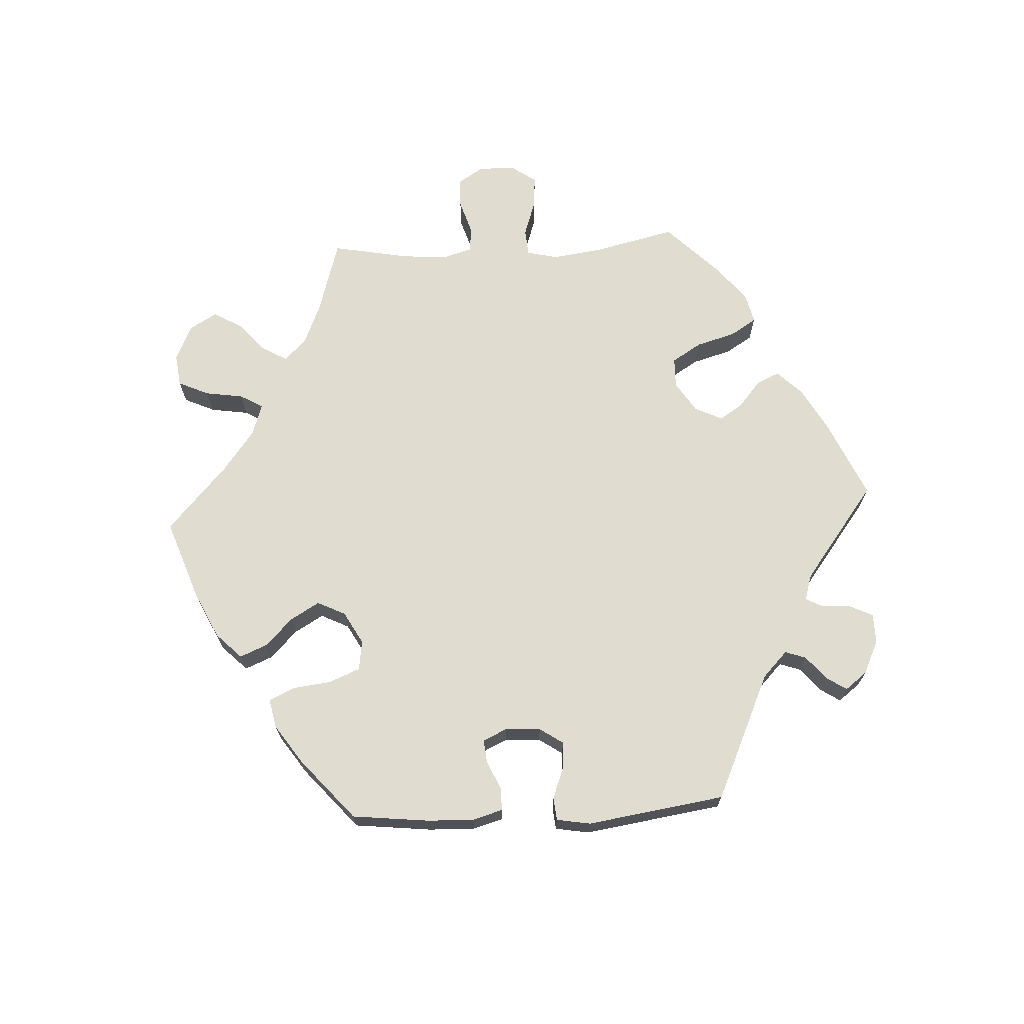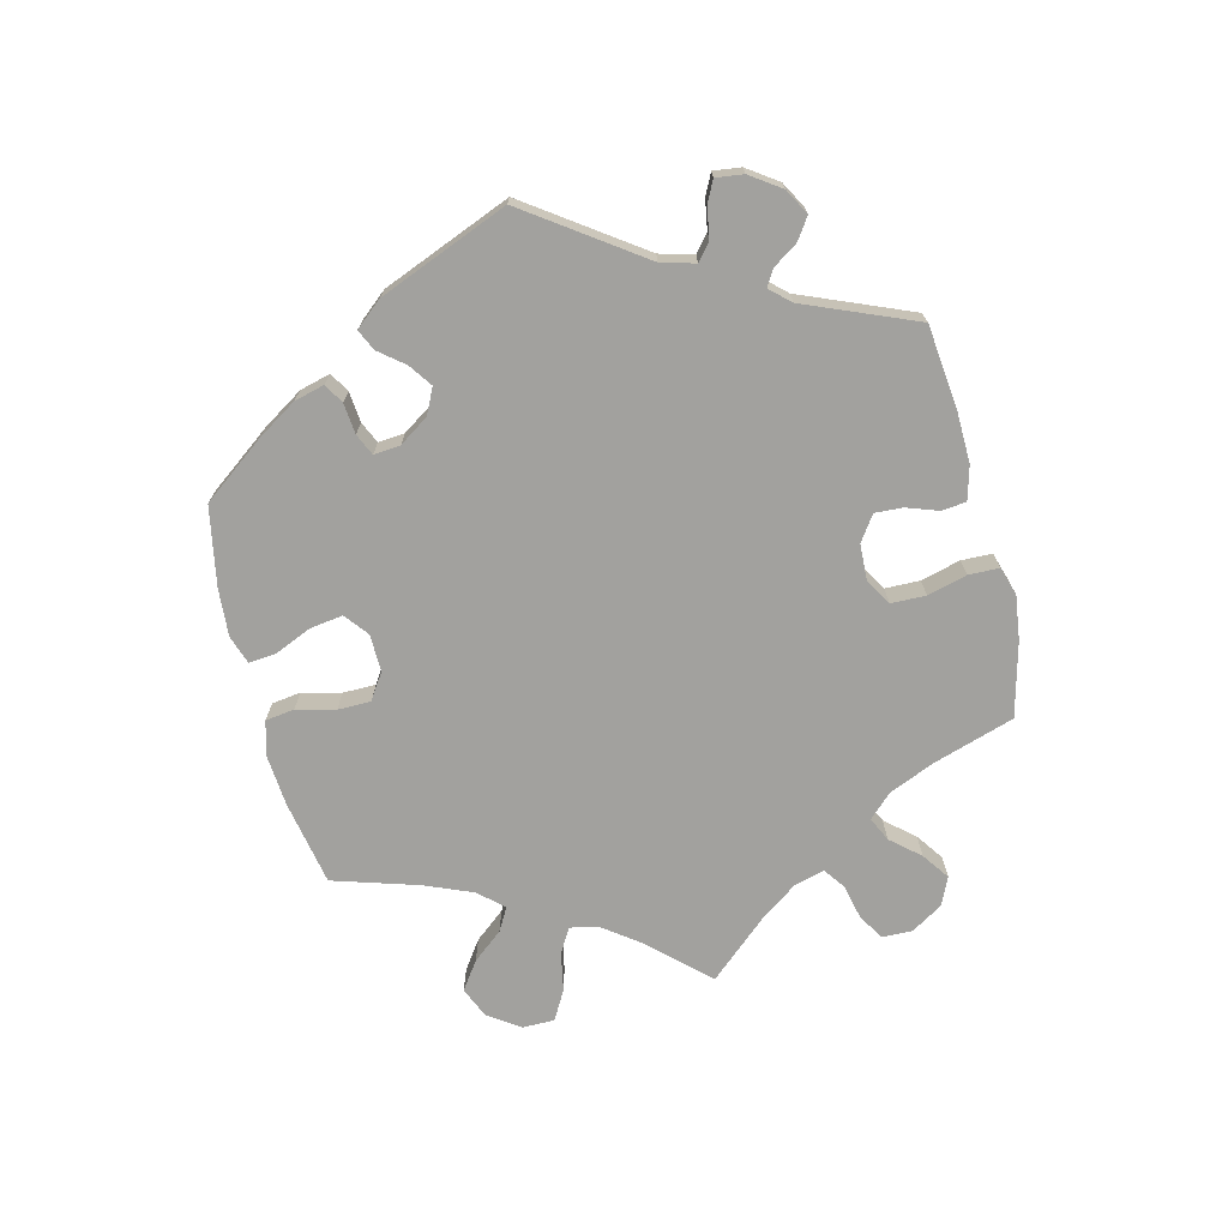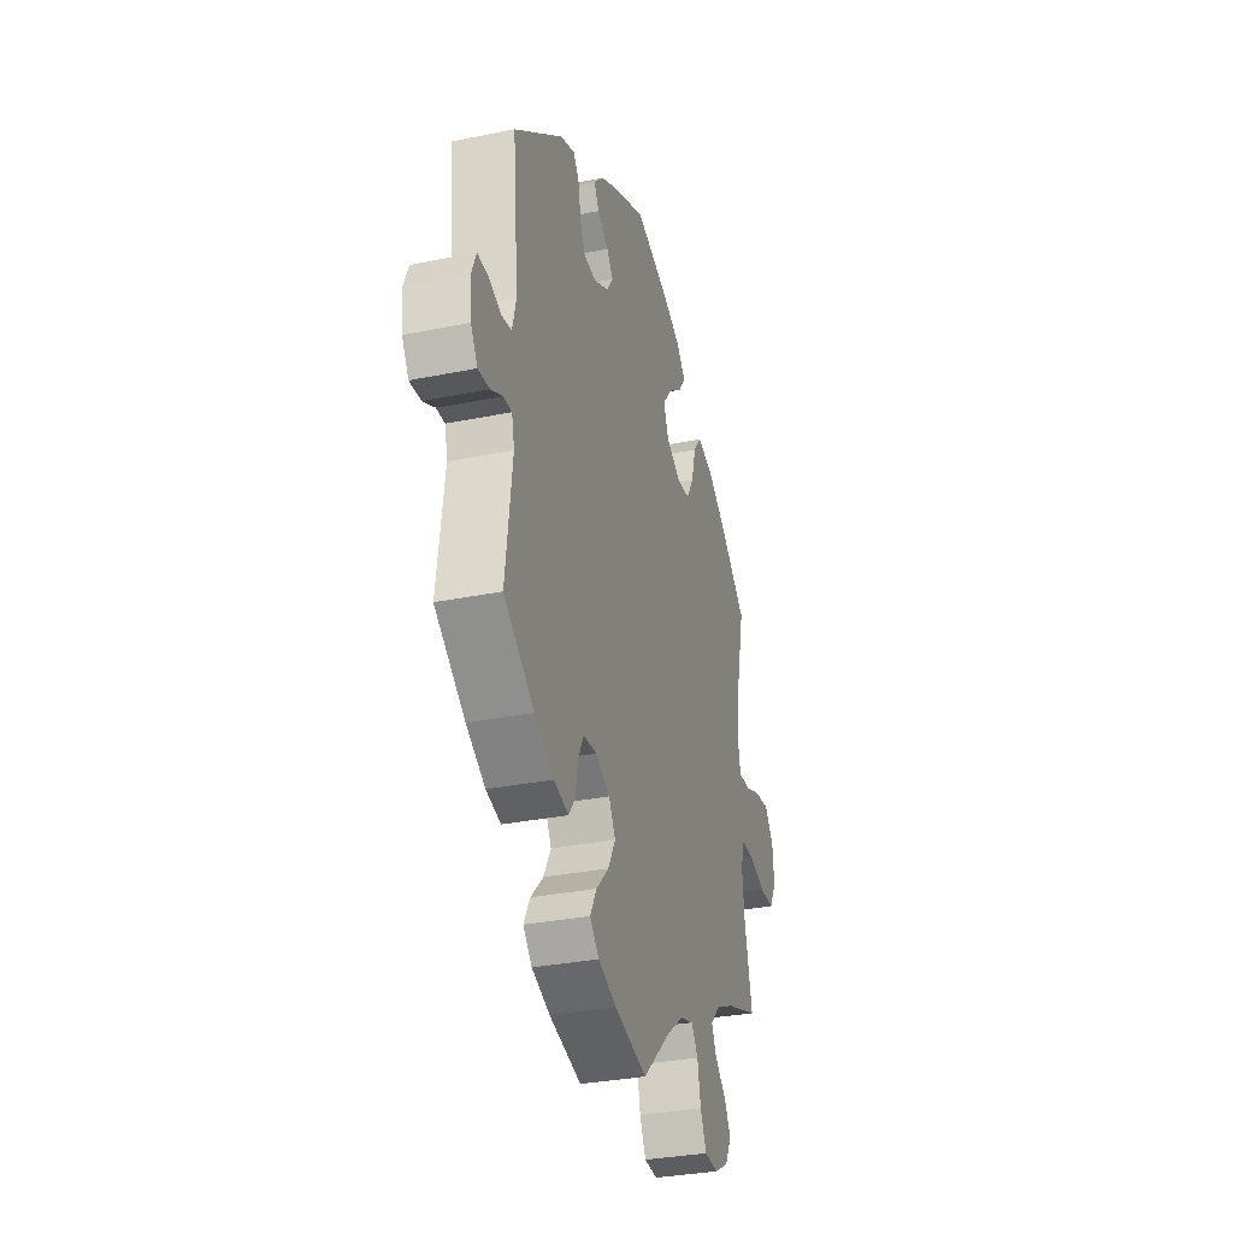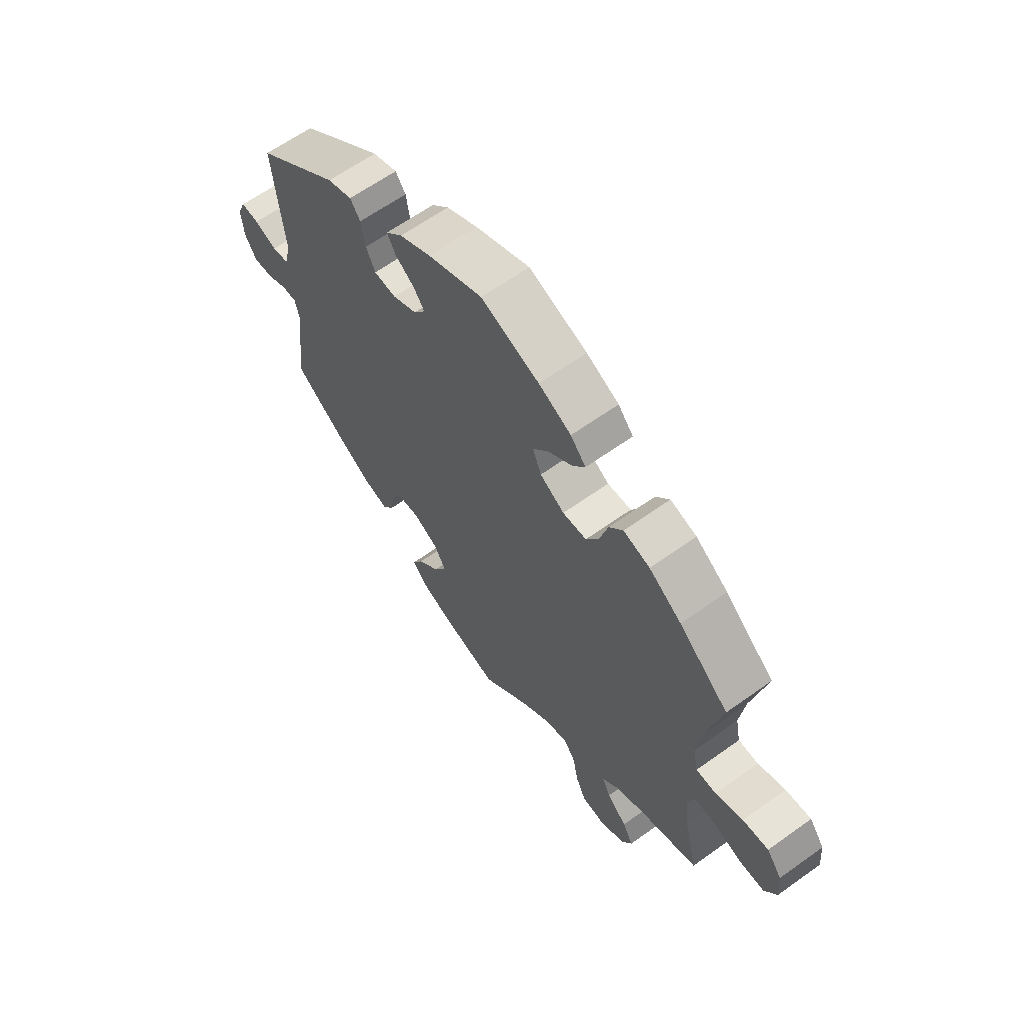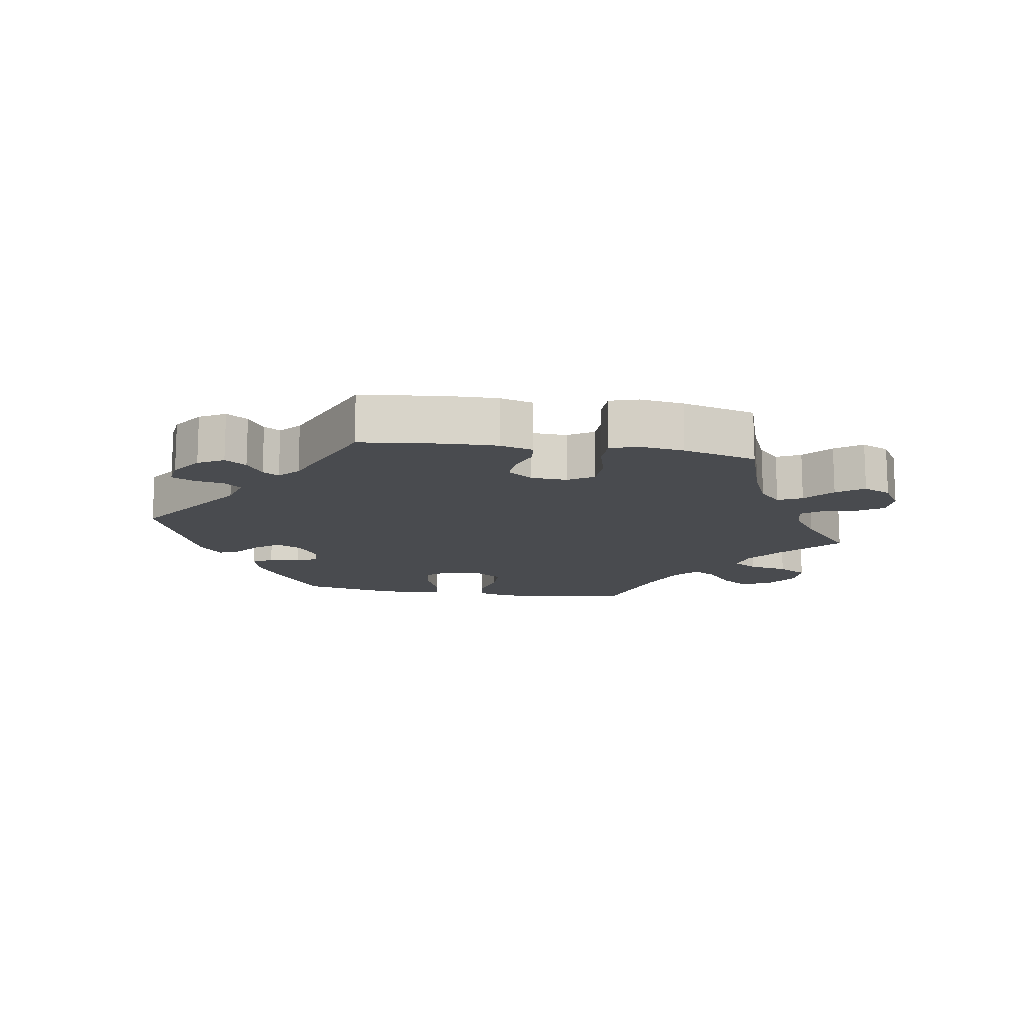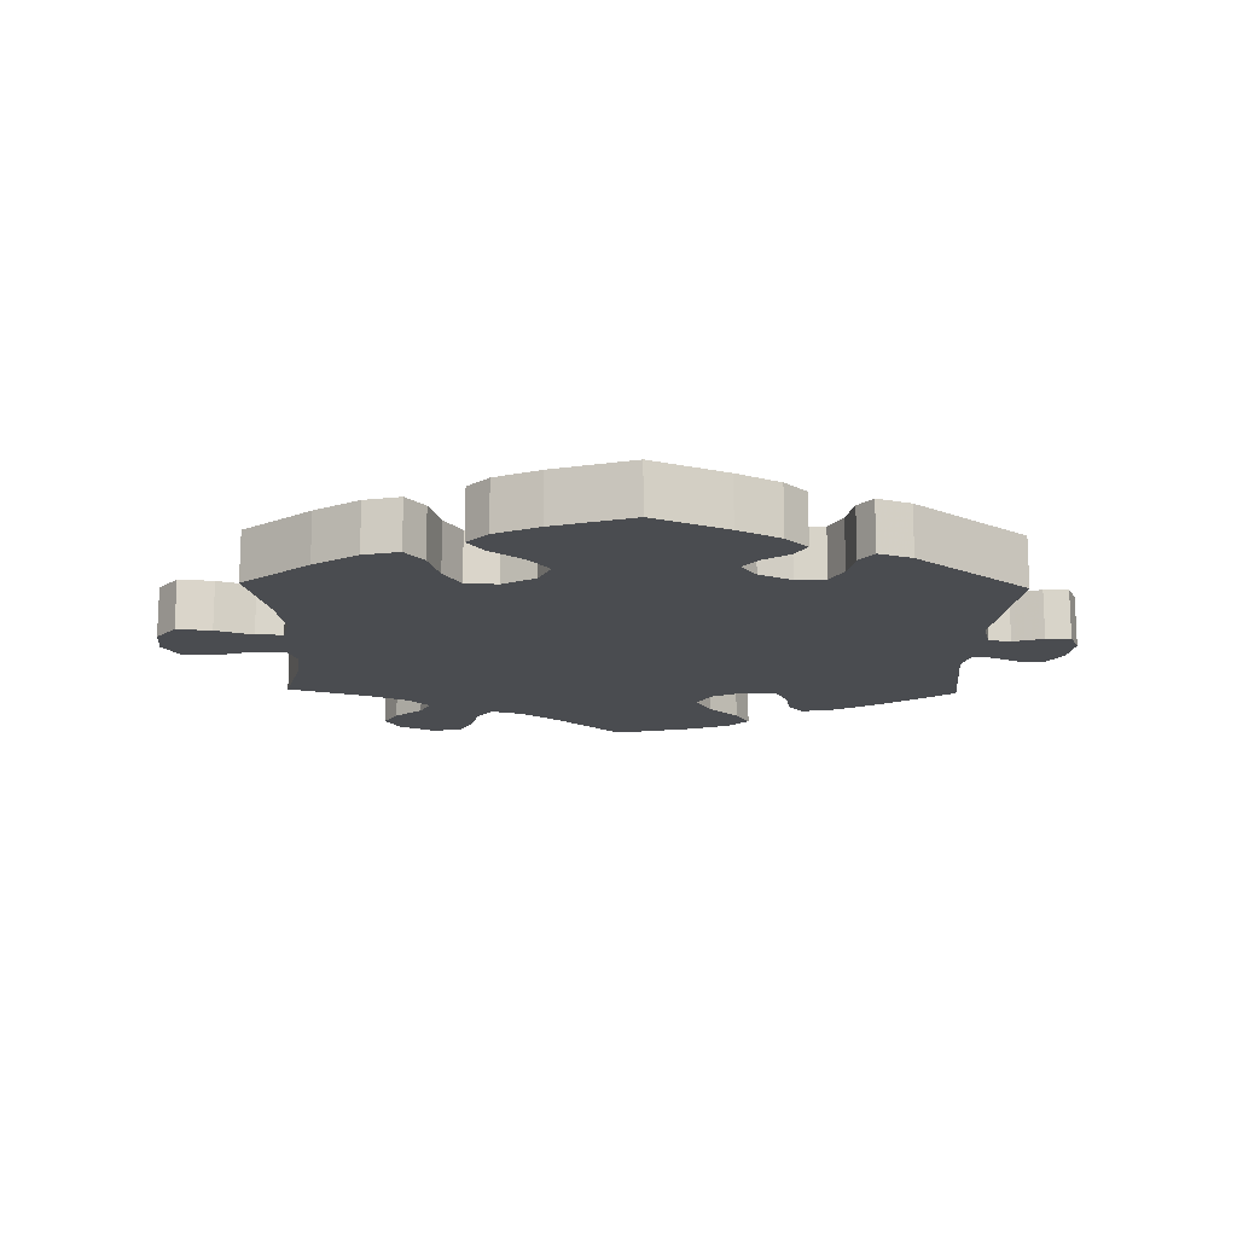
<metadata>
{"format":"obj","ext":"obj","renderer":"f3d","projection":"perspective","resolution":1024,"background":"white","views":[{"elev":69.6,"azim":26.8,"up":"+Y"},{"elev":-72.1,"azim":74.3,"up":"+Y"},{"elev":-32.1,"azim":105.9,"up":"+Z"},{"elev":63.3,"azim":-125.9,"up":"+Z"},{"elev":-13.9,"azim":141.2,"up":"+Y"},{"elev":-15.1,"azim":-1.5,"up":"+Y"}]}
</metadata>
<code>
v 0.107 0.07 0.531
v 0.169 0.07 0.498
v 0.202 0.07 0.464
v 0.185 0.07 0.434
v 0.147 0.07 0.407
v 0.126 0.07 0.378
v 0.149 0.07 0.345
v 0.197 0.07 0.321
v 0.24 0.07 0.324
v 0.258 0.07 0.362
v 0.266 0.07 0.411
v 0.286 0.07 0.439
v 0.335 0.07 0.421
v 0.501 0.07 0.29
v 0.481 0.07 0.08
v 0.494 0.07 0.028
v 0.527 0.07 0.022
v 0.571 0.07 0.038
v 0.607 0.07 0.04
v 0.623 0.07 0.001
v 0.618 0.07 -0.055
v 0.595 0.07 -0.093
v 0.556 0.07 -0.09
v 0.516 0.07 -0.07
v 0.487 0.07 -0.069
v 0.478 0.07 -0.109
v 0.501 0.07 -0.289
v 0.397 0.07 -0.364
v 0.332 0.07 -0.403
v 0.281 0.07 -0.416
v 0.259 0.07 -0.386
v 0.25 0.07 -0.336
v 0.231 0.07 -0.298
v 0.185 0.07 -0.294
v 0.136 0.07 -0.319
v 0.114 0.07 -0.359
v 0.139 0.07 -0.405
v 0.182 0.07 -0.449
v 0.204 0.07 -0.49
v 0.173 0.07 -0.523
v 0.111 0.07 -0.548
v 0 0.07 -0.578
v -0.095 0.07 -0.49
v -0.154 0.07 -0.445
v -0.2 0.07 -0.431
v -0.223 0.07 -0.464
v -0.234 0.07 -0.52
v -0.255 0.07 -0.565
v -0.301 0.07 -0.569
v -0.35 0.07 -0.542
v -0.371 0.07 -0.502
v -0.35 0.07 -0.463
v -0.31 0.07 -0.426
v -0.294 0.07 -0.391
v -0.327 0.07 -0.357
v -0.389 0.07 -0.328
v -0.501 0.07 -0.289
v -0.474 0.07 -0.174
v -0.466 0.07 -0.106
v -0.479 0.07 -0.063
v -0.522 0.07 -0.063
v -0.578 0.07 -0.082
v -0.628 0.07 -0.082
v -0.652 0.07 -0.04
v -0.647 0.07 0.018
v -0.617 0.07 0.058
v -0.566 0.07 0.053
v -0.512 0.07 0.032
v -0.472 0.07 0.032
v -0.462 0.07 0.081
v -0.472 0.07 0.159
v -0.501 0.07 0.289
v -0.403 0.07 0.373
v -0.339 0.07 0.417
v -0.287 0.07 0.431
v -0.26 0.07 0.396
v -0.244 0.07 0.338
v -0.219 0.07 0.295
v -0.172 0.07 0.292
v -0.124 0.07 0.321
v -0.107 0.07 0.363
v -0.138 0.07 0.403
v -0.186 0.07 0.439
v -0.21 0.07 0.473
v -0.18 0.07 0.507
v -0.116 0.07 0.538
v -0.001 0.07 0.578
v 0.107 0 0.531
v 0.169 0 0.498
v 0.202 0 0.464
v 0.185 0 0.434
v 0.147 0 0.407
v 0.126 0 0.378
v 0.149 0 0.345
v 0.197 0 0.321
v 0.24 0 0.324
v 0.258 0 0.362
v 0.266 0 0.411
v 0.286 0 0.439
v 0.335 0 0.421
v 0.501 0 0.29
v 0.481 0 0.08
v 0.494 0 0.028
v 0.527 0 0.022
v 0.571 0 0.038
v 0.607 0 0.04
v 0.623 0 0.001
v 0.618 0 -0.055
v 0.595 0 -0.093
v 0.556 0 -0.09
v 0.516 0 -0.07
v 0.487 0 -0.069
v 0.478 0 -0.109
v 0.501 0 -0.289
v 0.397 0 -0.364
v 0.332 0 -0.403
v 0.281 0 -0.416
v 0.259 0 -0.386
v 0.25 0 -0.336
v 0.231 0 -0.298
v 0.185 0 -0.294
v 0.136 0 -0.319
v 0.114 0 -0.359
v 0.139 0 -0.405
v 0.182 0 -0.449
v 0.204 0 -0.49
v 0.173 0 -0.523
v 0.111 0 -0.548
v 0 0 -0.578
v -0.095 0 -0.49
v -0.154 0 -0.445
v -0.2 0 -0.431
v -0.223 0 -0.464
v -0.234 0 -0.52
v -0.255 0 -0.565
v -0.301 0 -0.569
v -0.35 0 -0.542
v -0.371 0 -0.502
v -0.35 0 -0.463
v -0.31 0 -0.426
v -0.294 0 -0.391
v -0.327 0 -0.357
v -0.389 0 -0.328
v -0.501 0 -0.289
v -0.474 0 -0.174
v -0.466 0 -0.106
v -0.479 0 -0.063
v -0.522 0 -0.063
v -0.578 0 -0.082
v -0.628 0 -0.082
v -0.652 0 -0.04
v -0.647 0 0.018
v -0.617 0 0.058
v -0.566 0 0.053
v -0.512 0 0.032
v -0.472 0 0.032
v -0.462 0 0.081
v -0.472 0 0.159
v -0.501 0 0.289
v -0.403 0 0.373
v -0.339 0 0.417
v -0.287 0 0.431
v -0.26 0 0.396
v -0.244 0 0.338
v -0.219 0 0.295
v -0.172 0 0.292
v -0.124 0 0.321
v -0.107 0 0.363
v -0.138 0 0.403
v -0.186 0 0.439
v -0.21 0 0.473
v -0.18 0 0.507
v -0.116 0 0.538
v -0.001 0 0.578
f 82 83 84 85
f 81 82 85 86
f 74 75 76 77
f 74 77 78
f 71 72 73 74
f 70 71 74 78
f 69 70 78 79
f 65 66 67 68
f 65 68 69
f 64 65 69
f 61 62 63 64
f 60 61 64 69
f 59 60 69 79
f 56 57 58
f 55 56 58 59
f 54 55 59 79
f 50 51 52 53
f 50 53 54
f 49 50 54
f 46 47 48 49
f 45 46 49 54
f 44 45 54 79
f 40 41 42 43
f 37 38 39 40
f 36 37 40 43
f 35 36 43 44
f 29 30 31 32
f 29 32 33
f 26 27 28 29
f 25 26 29 33
f 21 22 23 24
f 21 24 25
f 20 21 25
f 17 18 19 20
f 16 17 20 25
f 15 16 25 33
f 10 11 12 13
f 9 10 13 14
f 8 9 14 15
f 2 3 4 5
f 2 5 6
f 1 2 6
f 81 86 87 1
f 35 44 79 80
f 34 35 80 81
f 7 8 15 33
f 6 7 33 34
f 1 6 34 81
f 172 171 170 169
f 173 172 169 168
f 164 163 162 161
f 165 164 161
f 161 160 159 158
f 165 161 158 157
f 166 165 157 156
f 155 154 153 152
f 156 155 152
f 156 152 151
f 151 150 149 148
f 156 151 148 147
f 166 156 147 146
f 145 144 143
f 146 145 143 142
f 166 146 142 141
f 140 139 138 137
f 141 140 137
f 141 137 136
f 136 135 134 133
f 141 136 133 132
f 166 141 132 131
f 130 129 128 127
f 127 126 125 124
f 130 127 124 123
f 131 130 123 122
f 119 118 117 116
f 120 119 116
f 116 115 114 113
f 120 116 113 112
f 111 110 109 108
f 112 111 108
f 112 108 107
f 107 106 105 104
f 112 107 104 103
f 120 112 103 102
f 100 99 98 97
f 101 100 97 96
f 102 101 96 95
f 92 91 90 89
f 93 92 89
f 93 89 88
f 88 174 173 168
f 167 166 131 122
f 168 167 122 121
f 120 102 95 94
f 121 120 94 93
f 168 121 93 88
f 1 88 89 2
f 2 89 90 3
f 3 90 91 4
f 4 91 92 5
f 5 92 93 6
f 6 93 94 7
f 7 94 95 8
f 8 95 96 9
f 9 96 97 10
f 10 97 98 11
f 11 98 99 12
f 12 99 100 13
f 13 100 101 14
f 14 101 102 15
f 15 102 103 16
f 16 103 104 17
f 17 104 105 18
f 18 105 106 19
f 19 106 107 20
f 20 107 108 21
f 21 108 109 22
f 22 109 110 23
f 23 110 111 24
f 24 111 112 25
f 25 112 113 26
f 26 113 114 27
f 27 114 115 28
f 28 115 116 29
f 29 116 117 30
f 30 117 118 31
f 31 118 119 32
f 32 119 120 33
f 33 120 121 34
f 34 121 122 35
f 35 122 123 36
f 36 123 124 37
f 37 124 125 38
f 38 125 126 39
f 39 126 127 40
f 40 127 128 41
f 41 128 129 42
f 42 129 130 43
f 43 130 131 44
f 44 131 132 45
f 45 132 133 46
f 46 133 134 47
f 47 134 135 48
f 48 135 136 49
f 49 136 137 50
f 50 137 138 51
f 51 138 139 52
f 52 139 140 53
f 53 140 141 54
f 54 141 142 55
f 55 142 143 56
f 56 143 144 57
f 57 144 145 58
f 58 145 146 59
f 59 146 147 60
f 60 147 148 61
f 61 148 149 62
f 62 149 150 63
f 63 150 151 64
f 64 151 152 65
f 65 152 153 66
f 66 153 154 67
f 67 154 155 68
f 68 155 156 69
f 69 156 157 70
f 70 157 158 71
f 71 158 159 72
f 72 159 160 73
f 73 160 161 74
f 74 161 162 75
f 75 162 163 76
f 76 163 164 77
f 77 164 165 78
f 78 165 166 79
f 79 166 167 80
f 80 167 168 81
f 81 168 169 82
f 82 169 170 83
f 83 170 171 84
f 84 171 172 85
f 85 172 173 86
f 86 173 174 87
f 87 174 88 1

</code>
